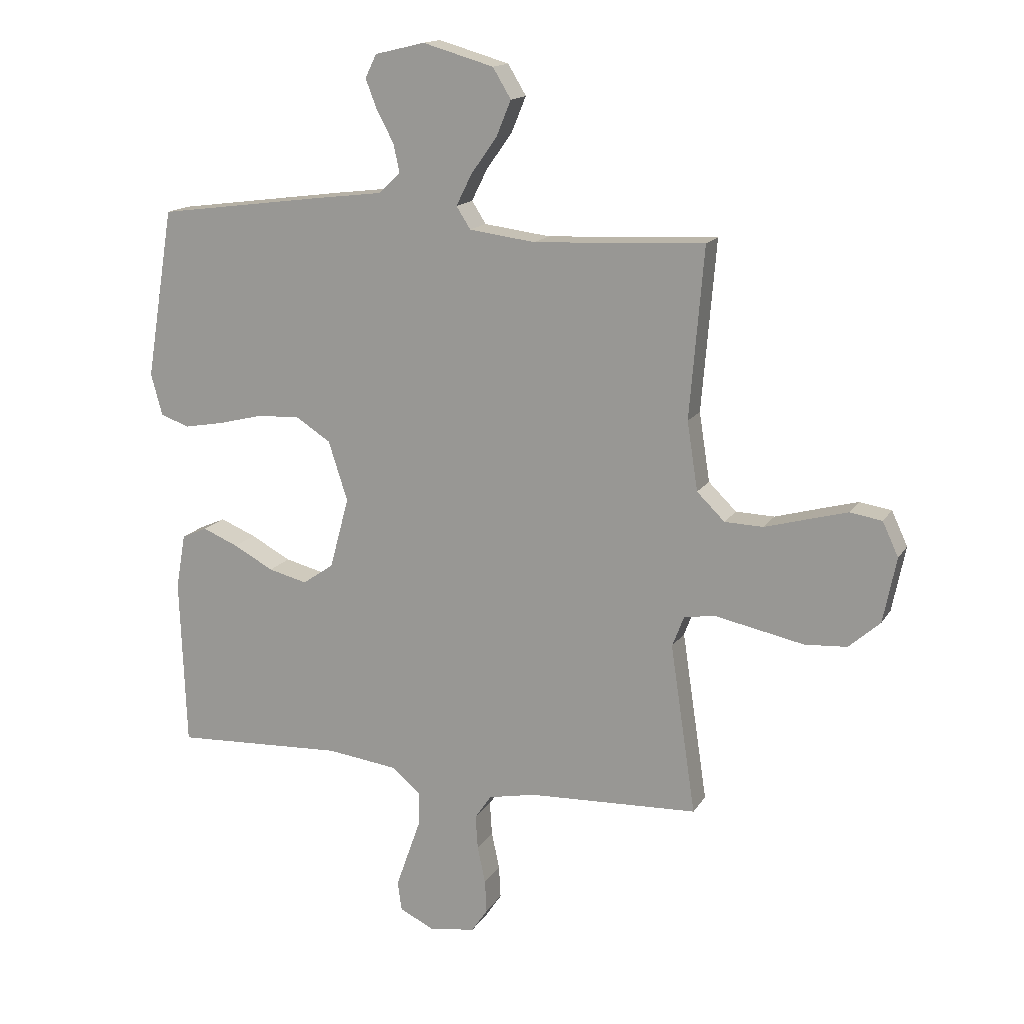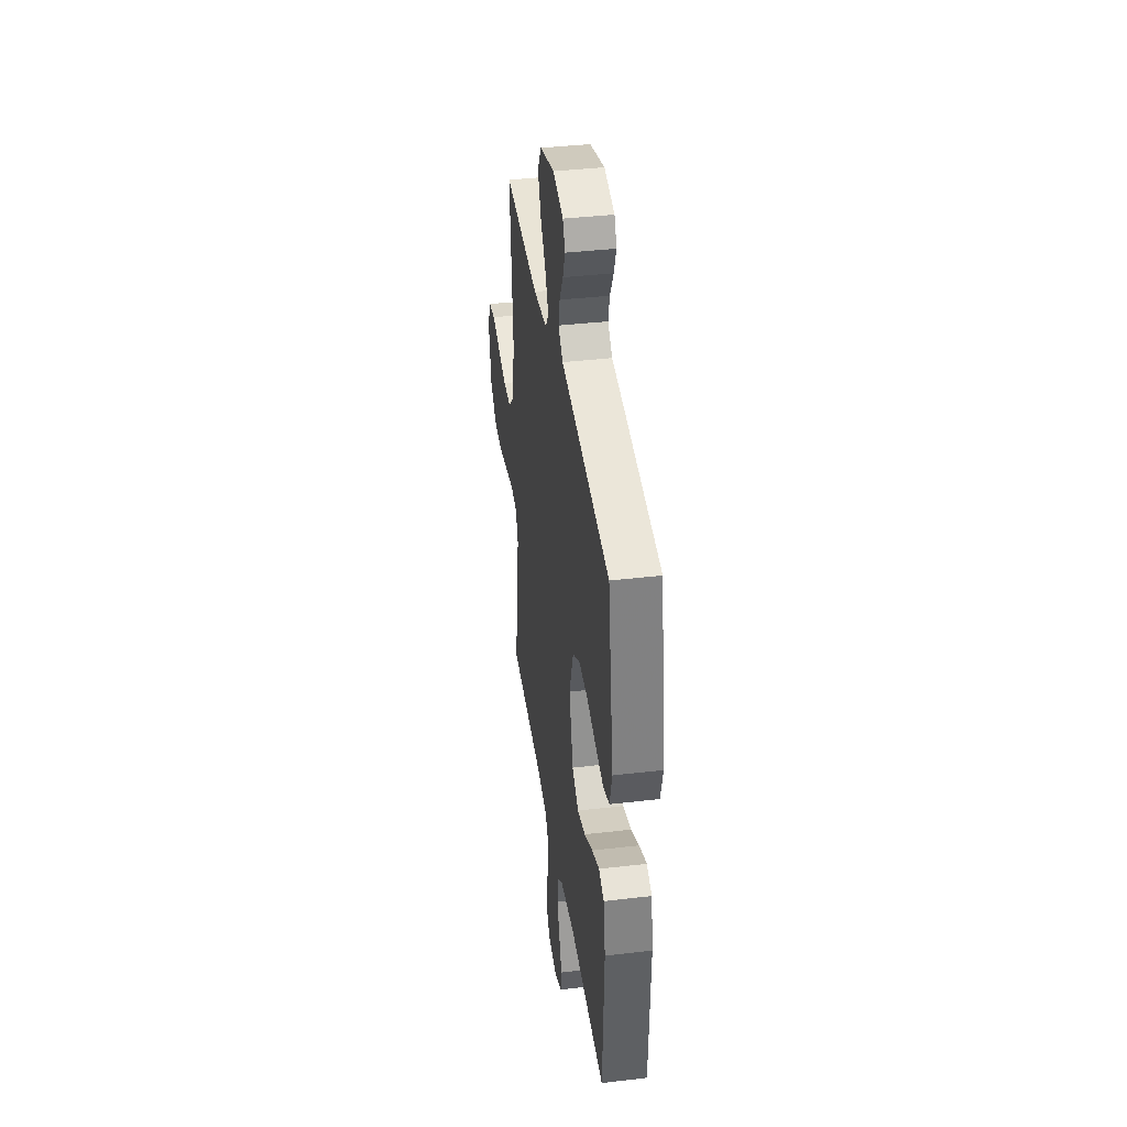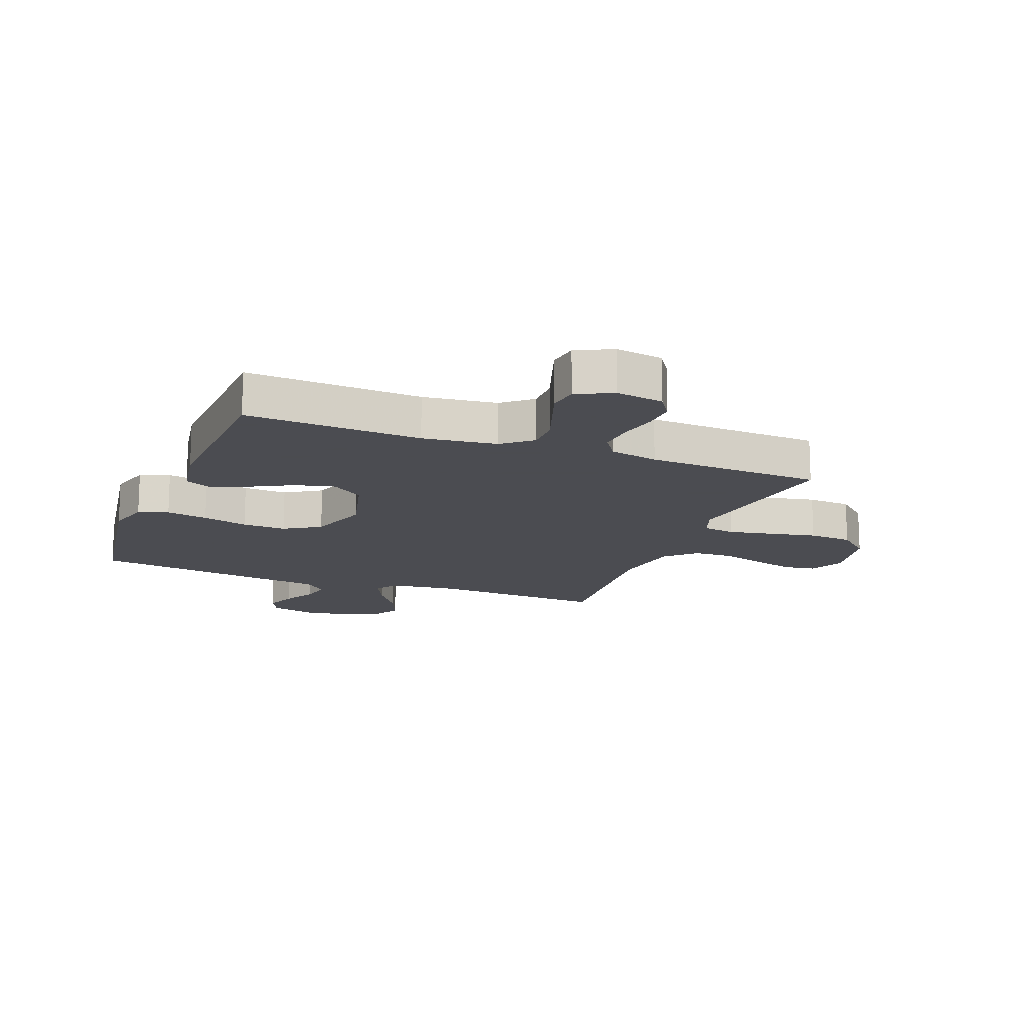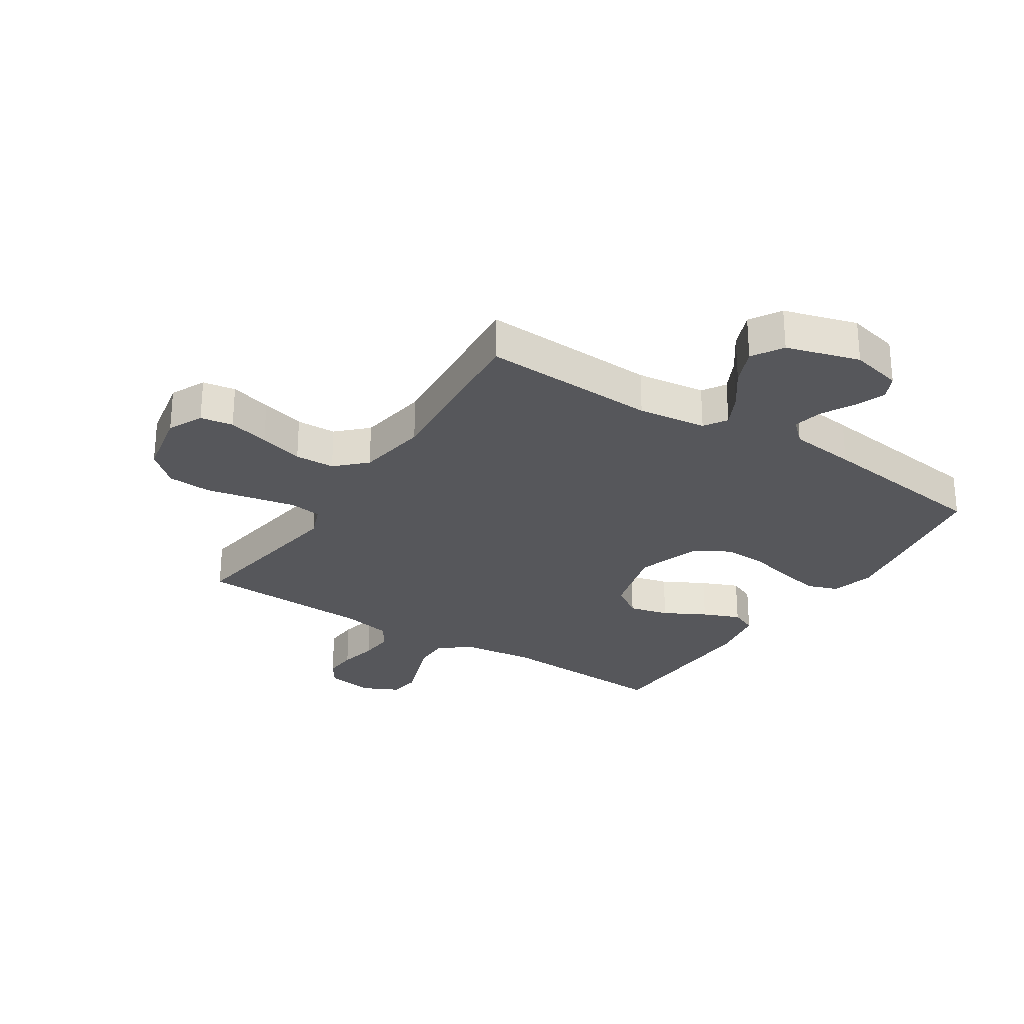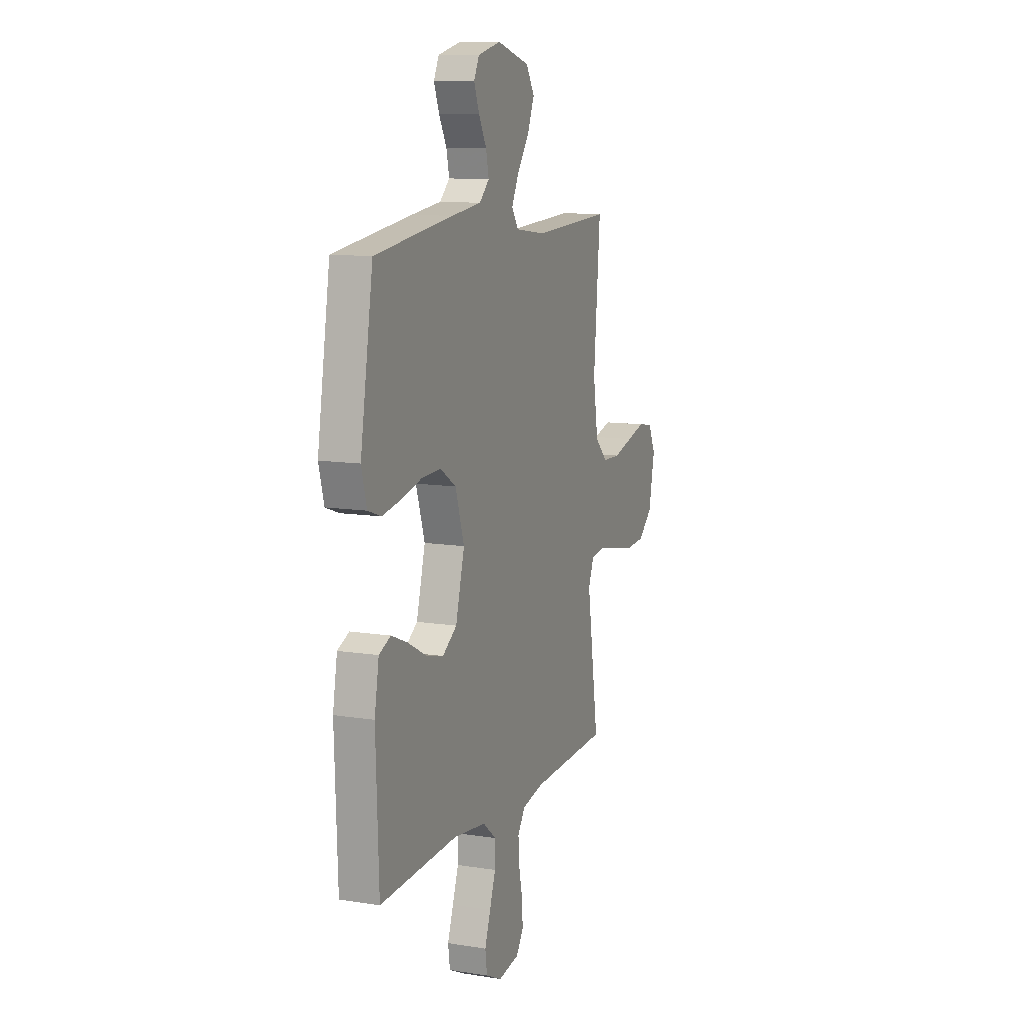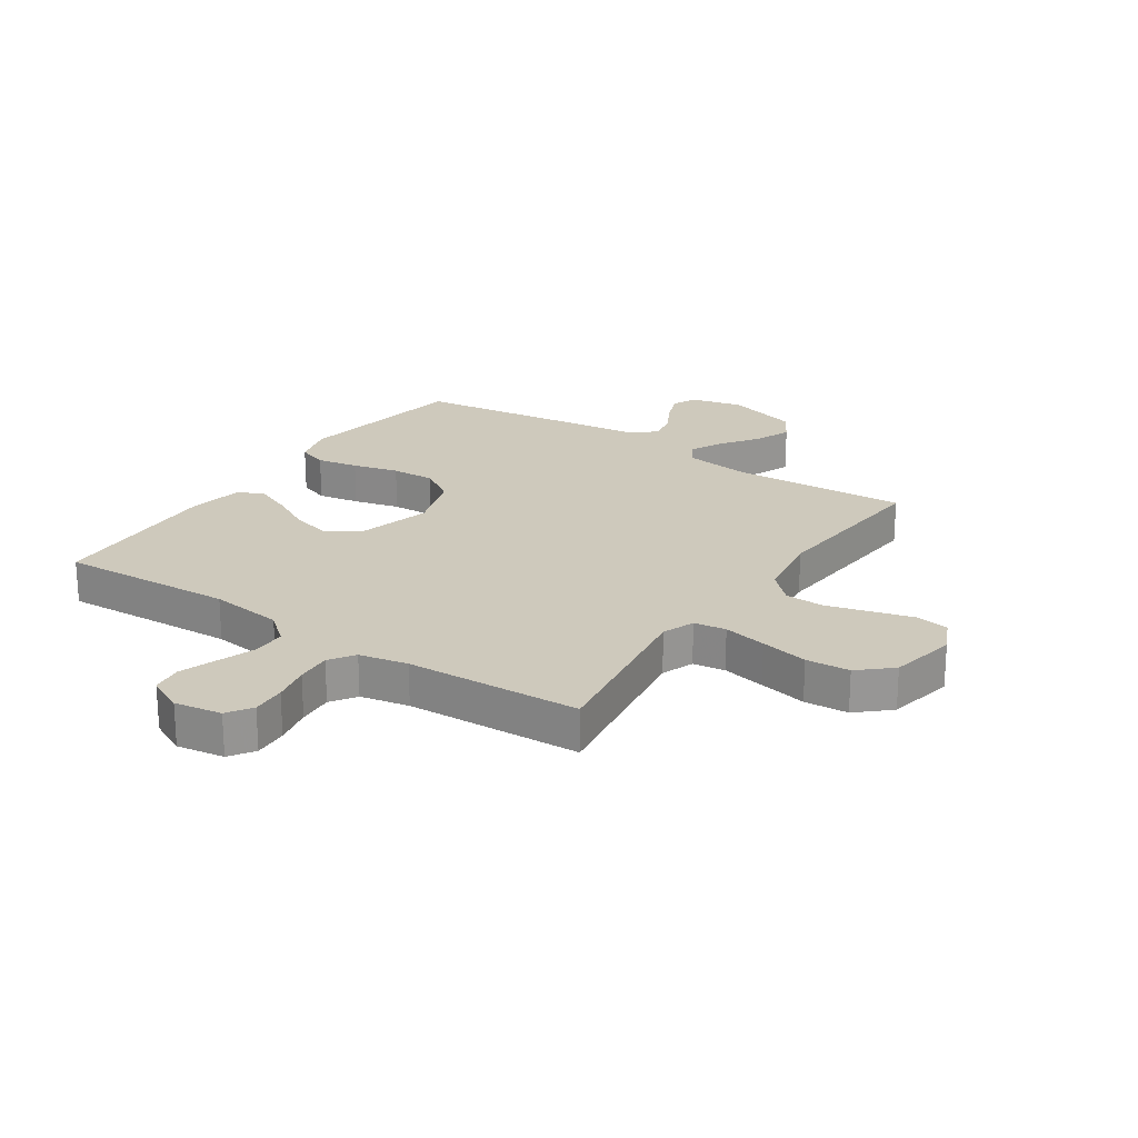
<metadata>
{"format":"obj","ext":"obj","renderer":"f3d","projection":"perspective","resolution":1024,"background":"white","views":[{"elev":15.4,"azim":-158.7,"up":"+Z"},{"elev":39.4,"azim":81.7,"up":"+Z"},{"elev":-15.3,"azim":158.7,"up":"+Y"},{"elev":-27.4,"azim":-32.9,"up":"+Y"},{"elev":11.0,"azim":111.5,"up":"+Z"},{"elev":22.5,"azim":-146.1,"up":"+Y"}]}
</metadata>
<code>
v 0.5 0.07 0.5
v 0.549 0.07 0.2
v 0.529 0.07 0.126
v 0.478 0.07 0.108
v 0.407 0.07 0.121
v 0.328 0.07 0.141
v 0.253 0.07 0.144
v 0.192 0.07 0.105
v 0.158 0.07 0
v 0.192 0.07 -0.126
v 0.247 0.07 -0.164
v 0.315 0.07 -0.147
v 0.386 0.07 -0.109
v 0.449 0.07 -0.083
v 0.494 0.07 -0.103
v 0.511 0.07 -0.2
v 0.5 0.07 -0.5
v 0.2 0.07 -0.485
v 0.074 0.07 -0.501
v 0.024 0.07 -0.543
v 0.024 0.07 -0.601
v 0.047 0.07 -0.666
v 0.069 0.07 -0.729
v 0.062 0.07 -0.781
v 0 0.07 -0.811
v -0.081 0.07 -0.798
v -0.109 0.07 -0.756
v -0.106 0.07 -0.698
v -0.092 0.07 -0.633
v -0.088 0.07 -0.573
v -0.117 0.07 -0.53
v -0.2 0.07 -0.513
v -0.5 0.07 -0.5
v -0.455 0.07 -0.2
v -0.476 0.07 -0.145
v -0.531 0.07 -0.137
v -0.605 0.07 -0.152
v -0.687 0.07 -0.169
v -0.762 0.07 -0.164
v -0.817 0.07 -0.115
v -0.84 0.07 0
v -0.812 0.07 0.06
v -0.756 0.07 0.069
v -0.686 0.07 0.05
v -0.611 0.07 0.029
v -0.543 0.07 0.031
v -0.494 0.07 0.079
v -0.475 0.07 0.2
v -0.5 0.07 0.5
v -0.2 0.07 0.485
v -0.083 0.07 0.5
v -0.058 0.07 0.539
v -0.086 0.07 0.595
v -0.131 0.07 0.658
v -0.157 0.07 0.721
v -0.125 0.07 0.774
v 0 0.07 0.81
v 0.088 0.07 0.789
v 0.108 0.07 0.748
v 0.088 0.07 0.696
v 0.058 0.07 0.64
v 0.047 0.07 0.59
v 0.085 0.07 0.554
v 0.2 0.07 0.54
v 0.5 0 0.5
v 0.549 0 0.2
v 0.529 0 0.126
v 0.478 0 0.108
v 0.407 0 0.121
v 0.328 0 0.141
v 0.253 0 0.144
v 0.192 0 0.105
v 0.158 0 0
v 0.192 0 -0.126
v 0.247 0 -0.164
v 0.315 0 -0.147
v 0.386 0 -0.109
v 0.449 0 -0.083
v 0.494 0 -0.103
v 0.511 0 -0.2
v 0.5 0 -0.5
v 0.2 0 -0.485
v 0.074 0 -0.501
v 0.024 0 -0.543
v 0.024 0 -0.601
v 0.047 0 -0.666
v 0.069 0 -0.729
v 0.062 0 -0.781
v 0 0 -0.811
v -0.081 0 -0.798
v -0.109 0 -0.756
v -0.106 0 -0.698
v -0.092 0 -0.633
v -0.088 0 -0.573
v -0.117 0 -0.53
v -0.2 0 -0.513
v -0.5 0 -0.5
v -0.455 0 -0.2
v -0.476 0 -0.145
v -0.531 0 -0.137
v -0.605 0 -0.152
v -0.687 0 -0.169
v -0.762 0 -0.164
v -0.817 0 -0.115
v -0.84 0 0
v -0.812 0 0.06
v -0.756 0 0.069
v -0.686 0 0.05
v -0.611 0 0.029
v -0.543 0 0.031
v -0.494 0 0.079
v -0.475 0 0.2
v -0.5 0 0.5
v -0.2 0 0.485
v -0.083 0 0.5
v -0.058 0 0.539
v -0.086 0 0.595
v -0.131 0 0.658
v -0.157 0 0.721
v -0.125 0 0.774
v 0 0 0.81
v 0.088 0 0.789
v 0.108 0 0.748
v 0.088 0 0.696
v 0.058 0 0.64
v 0.047 0 0.59
v 0.085 0 0.554
v 0.2 0 0.54
f 4 5 6
f 3 4 6
f 2 3 6
f 1 2 6
f 64 1 6
f 63 64 6
f 62 63 6 7
f 59 60 61
f 58 59 61
f 57 58 61
f 56 57 61
f 55 56 61
f 54 55 61
f 53 54 61
f 52 53 61 62
f 62 7 8
f 52 62 8
f 51 52 8
f 48 49 50
f 51 8 9
f 50 51 9
f 48 50 9
f 47 48 9
f 43 44 45
f 42 43 45
f 41 42 45
f 40 41 45
f 39 40 45
f 38 39 45
f 37 38 45
f 36 37 45 46
f 47 9 10
f 46 47 10
f 36 46 10
f 35 36 10
f 32 33 34
f 35 10 11
f 34 35 11
f 32 34 11
f 31 32 11
f 27 28 29
f 26 27 29
f 25 26 29
f 24 25 29
f 23 24 29
f 22 23 29
f 21 22 29
f 20 21 29 30
f 31 11 12
f 30 31 12
f 20 30 12
f 19 20 12
f 16 17 18
f 16 18 19
f 15 16 19
f 14 15 19
f 13 14 19
f 12 13 19
f 70 69 68
f 70 68 67
f 70 67 66
f 70 66 65
f 70 65 128
f 70 128 127
f 71 70 127 126
f 125 124 123
f 125 123 122
f 125 122 121
f 125 121 120
f 125 120 119
f 125 119 118
f 125 118 117
f 126 125 117 116
f 72 71 126
f 72 126 116
f 72 116 115
f 114 113 112
f 73 72 115
f 73 115 114
f 73 114 112
f 73 112 111
f 109 108 107
f 109 107 106
f 109 106 105
f 109 105 104
f 109 104 103
f 109 103 102
f 109 102 101
f 110 109 101 100
f 74 73 111
f 74 111 110
f 74 110 100
f 74 100 99
f 98 97 96
f 75 74 99
f 75 99 98
f 75 98 96
f 75 96 95
f 93 92 91
f 93 91 90
f 93 90 89
f 93 89 88
f 93 88 87
f 93 87 86
f 93 86 85
f 94 93 85 84
f 76 75 95
f 76 95 94
f 76 94 84
f 76 84 83
f 82 81 80
f 83 82 80
f 83 80 79
f 83 79 78
f 83 78 77
f 83 77 76
f 1 65 66 2
f 2 66 67 3
f 3 67 68 4
f 4 68 69 5
f 5 69 70 6
f 6 70 71 7
f 7 71 72 8
f 8 72 73 9
f 9 73 74 10
f 10 74 75 11
f 11 75 76 12
f 12 76 77 13
f 13 77 78 14
f 14 78 79 15
f 15 79 80 16
f 16 80 81 17
f 17 81 82 18
f 18 82 83 19
f 19 83 84 20
f 20 84 85 21
f 21 85 86 22
f 22 86 87 23
f 23 87 88 24
f 24 88 89 25
f 25 89 90 26
f 26 90 91 27
f 27 91 92 28
f 28 92 93 29
f 29 93 94 30
f 30 94 95 31
f 31 95 96 32
f 32 96 97 33
f 33 97 98 34
f 34 98 99 35
f 35 99 100 36
f 36 100 101 37
f 37 101 102 38
f 38 102 103 39
f 39 103 104 40
f 40 104 105 41
f 41 105 106 42
f 42 106 107 43
f 43 107 108 44
f 44 108 109 45
f 45 109 110 46
f 46 110 111 47
f 47 111 112 48
f 48 112 113 49
f 49 113 114 50
f 50 114 115 51
f 51 115 116 52
f 52 116 117 53
f 53 117 118 54
f 54 118 119 55
f 55 119 120 56
f 56 120 121 57
f 57 121 122 58
f 58 122 123 59
f 59 123 124 60
f 60 124 125 61
f 61 125 126 62
f 62 126 127 63
f 63 127 128 64
f 64 128 65 1

</code>
